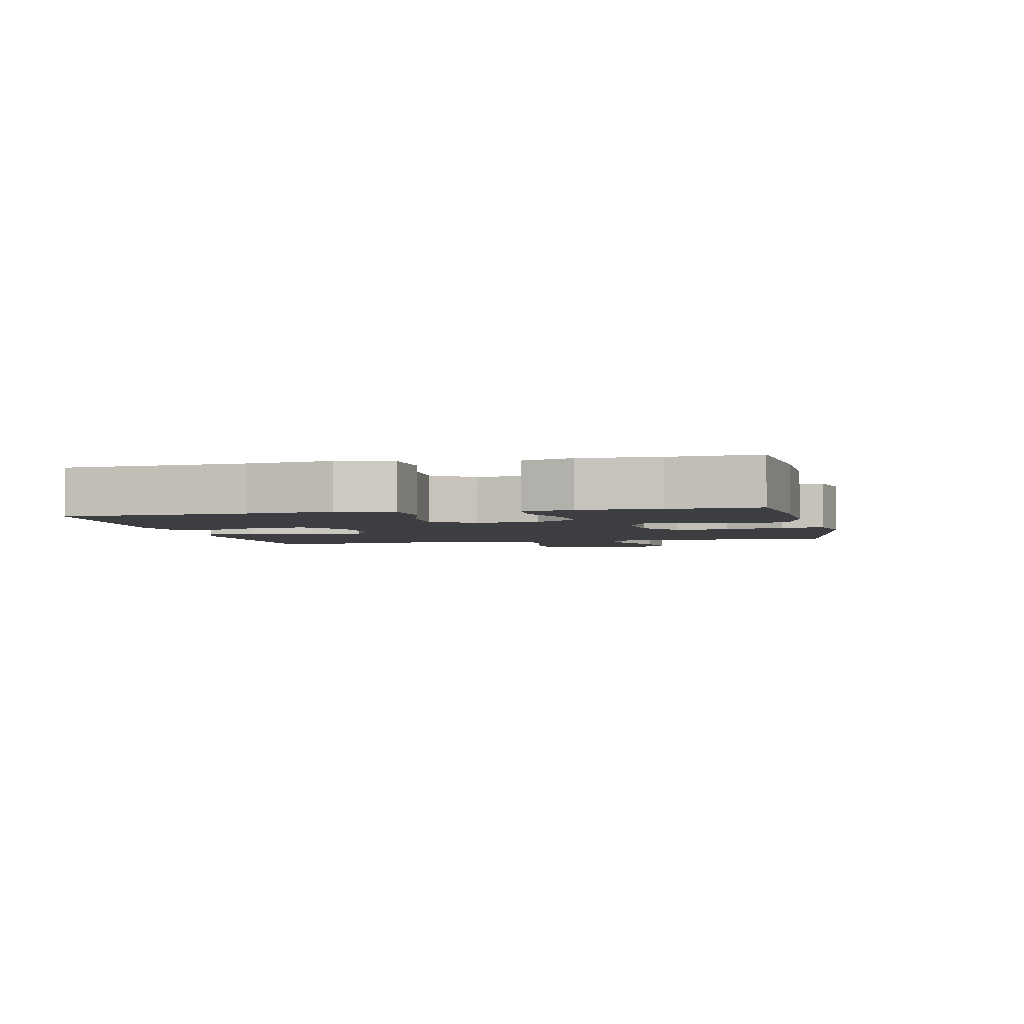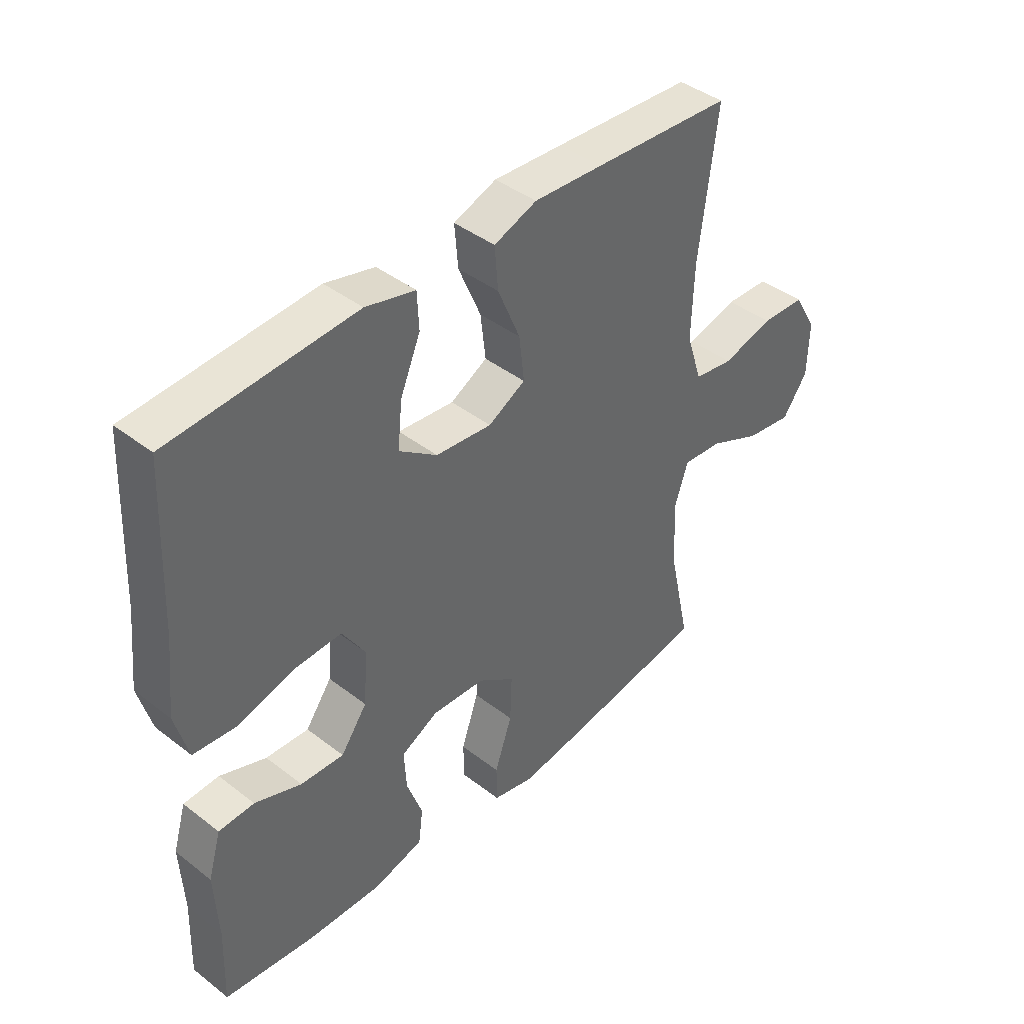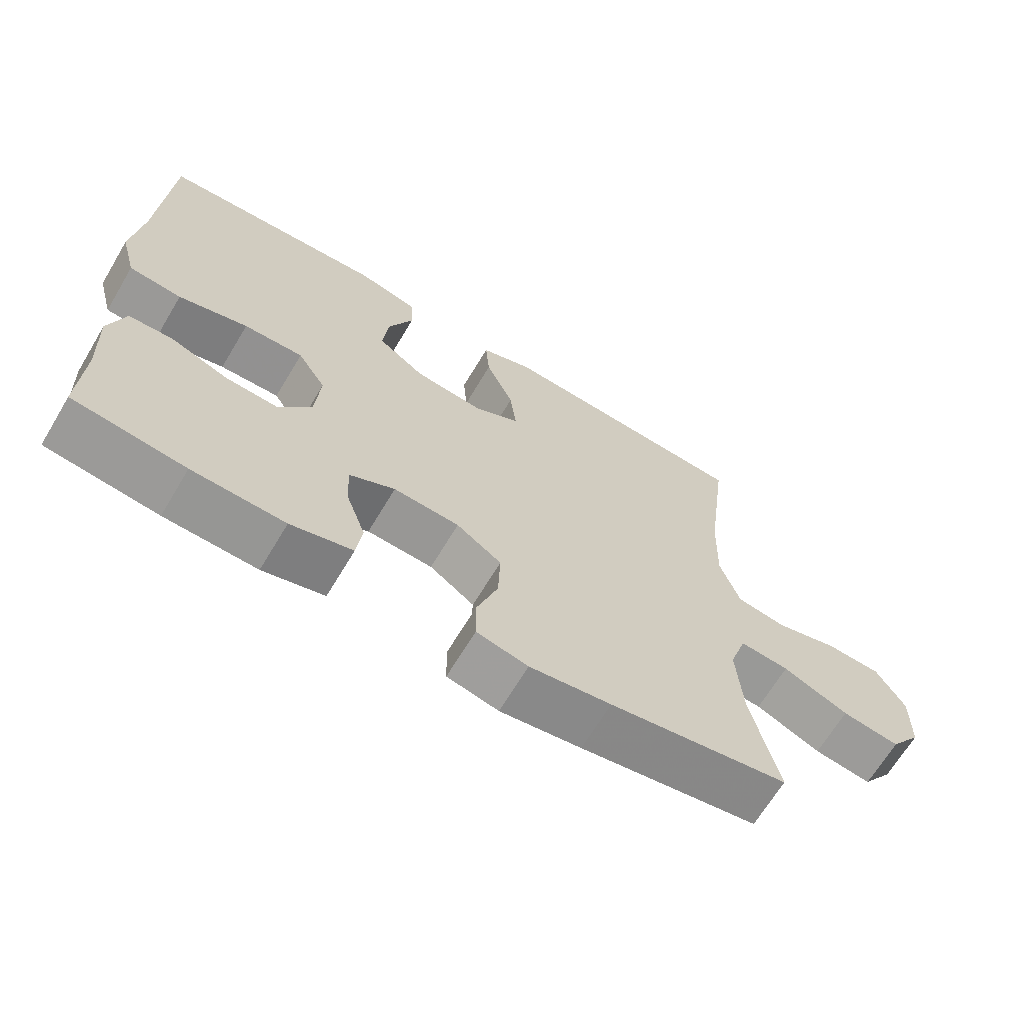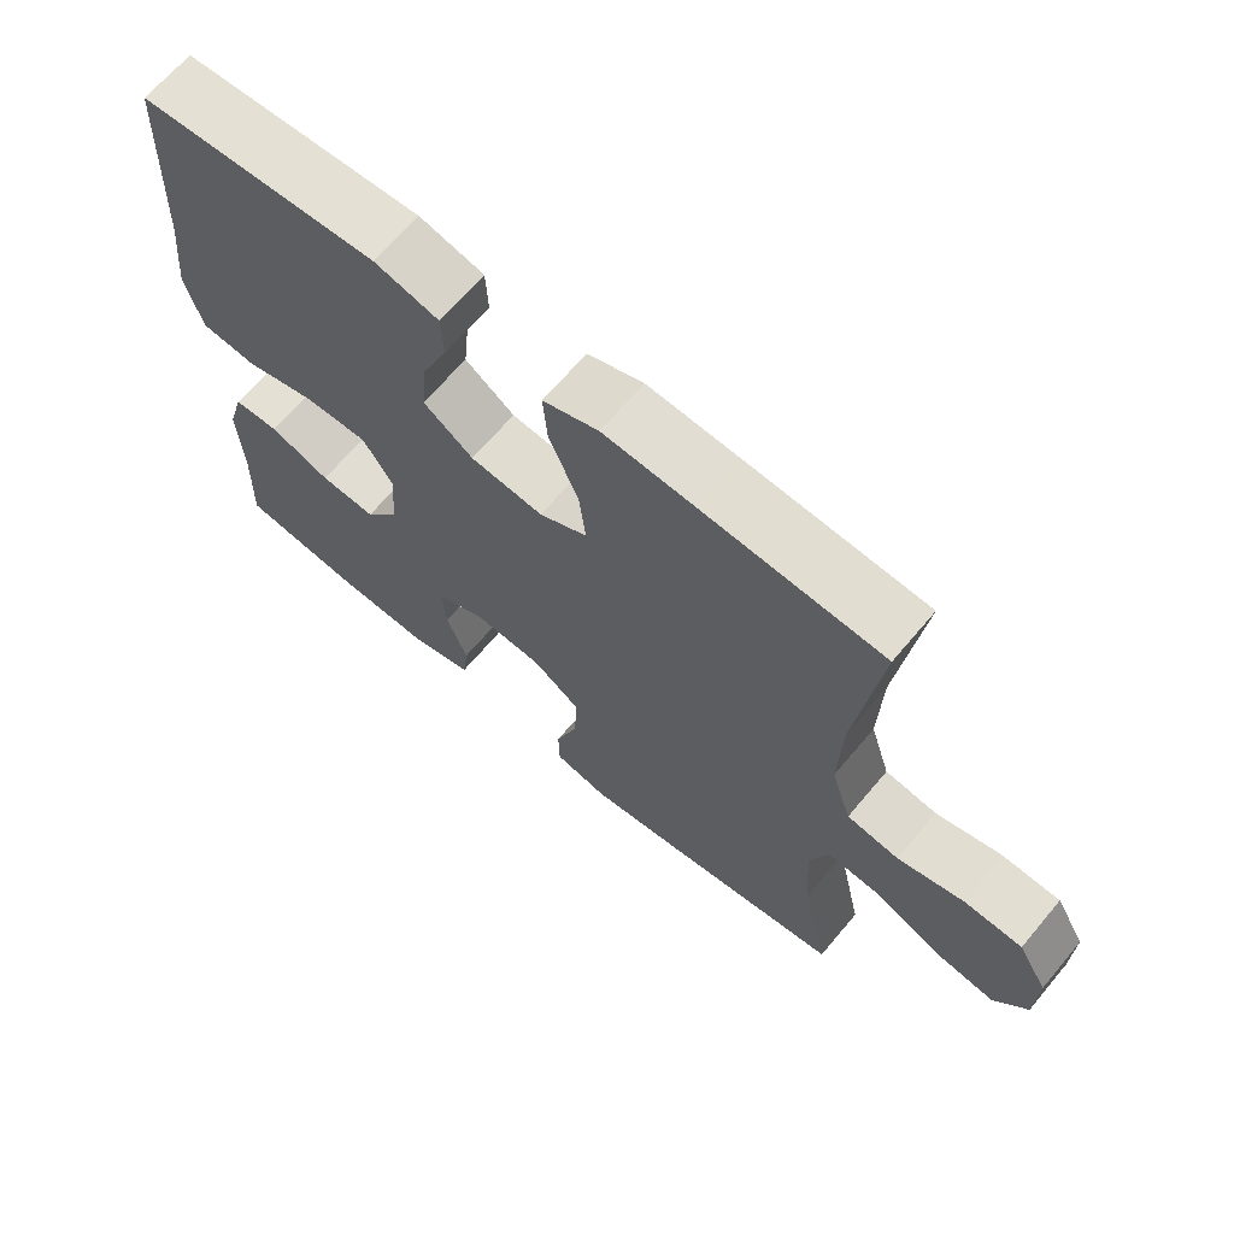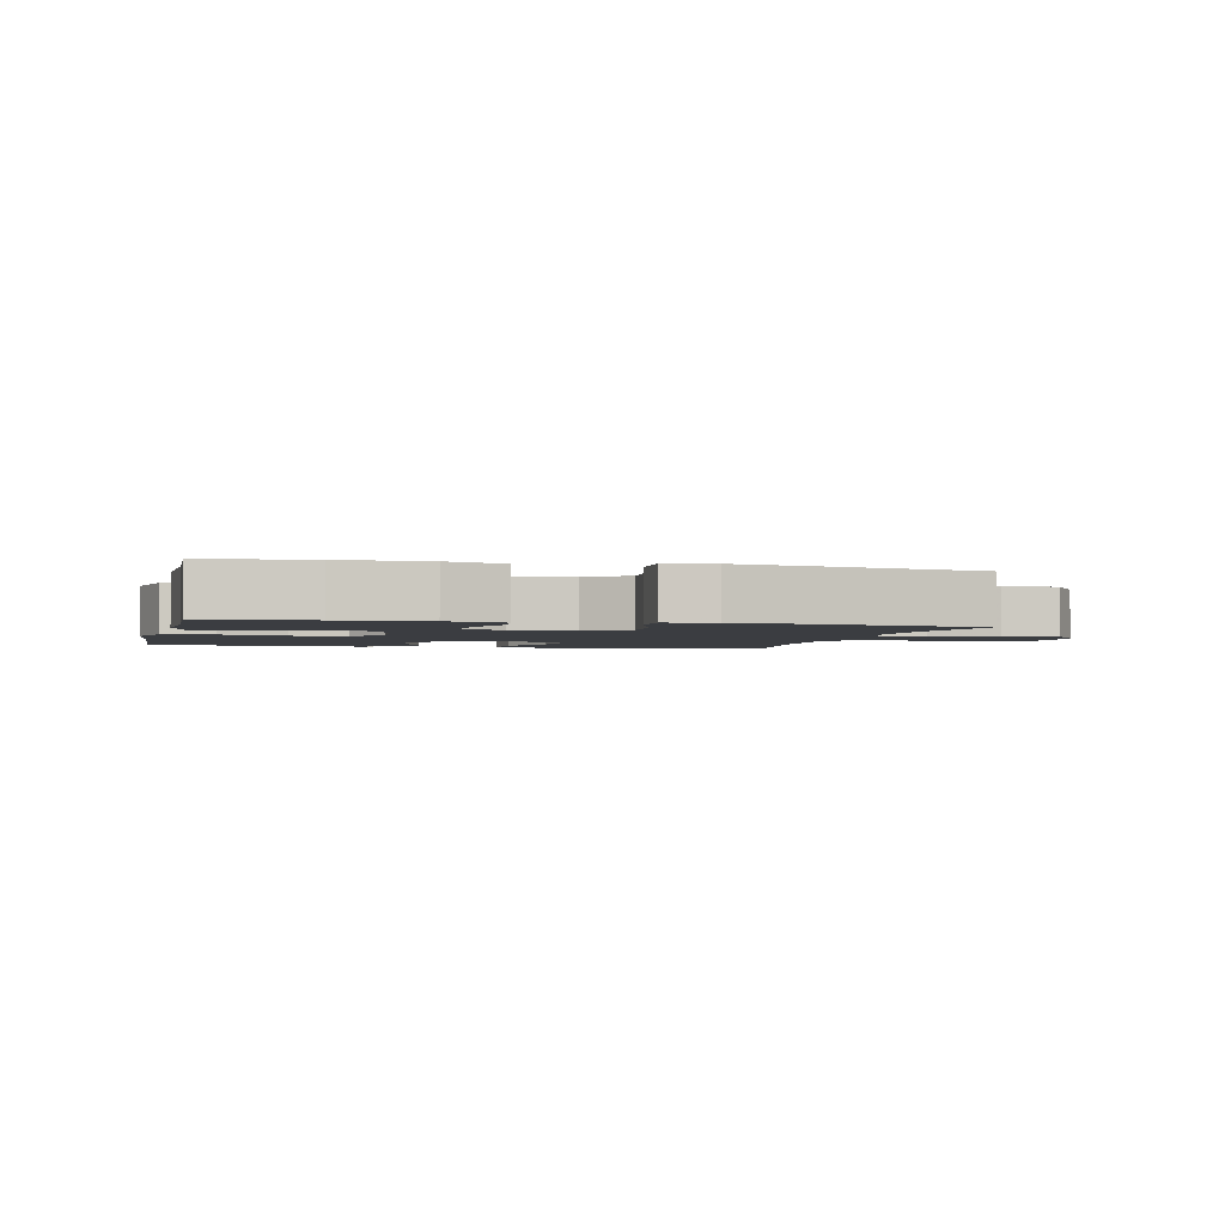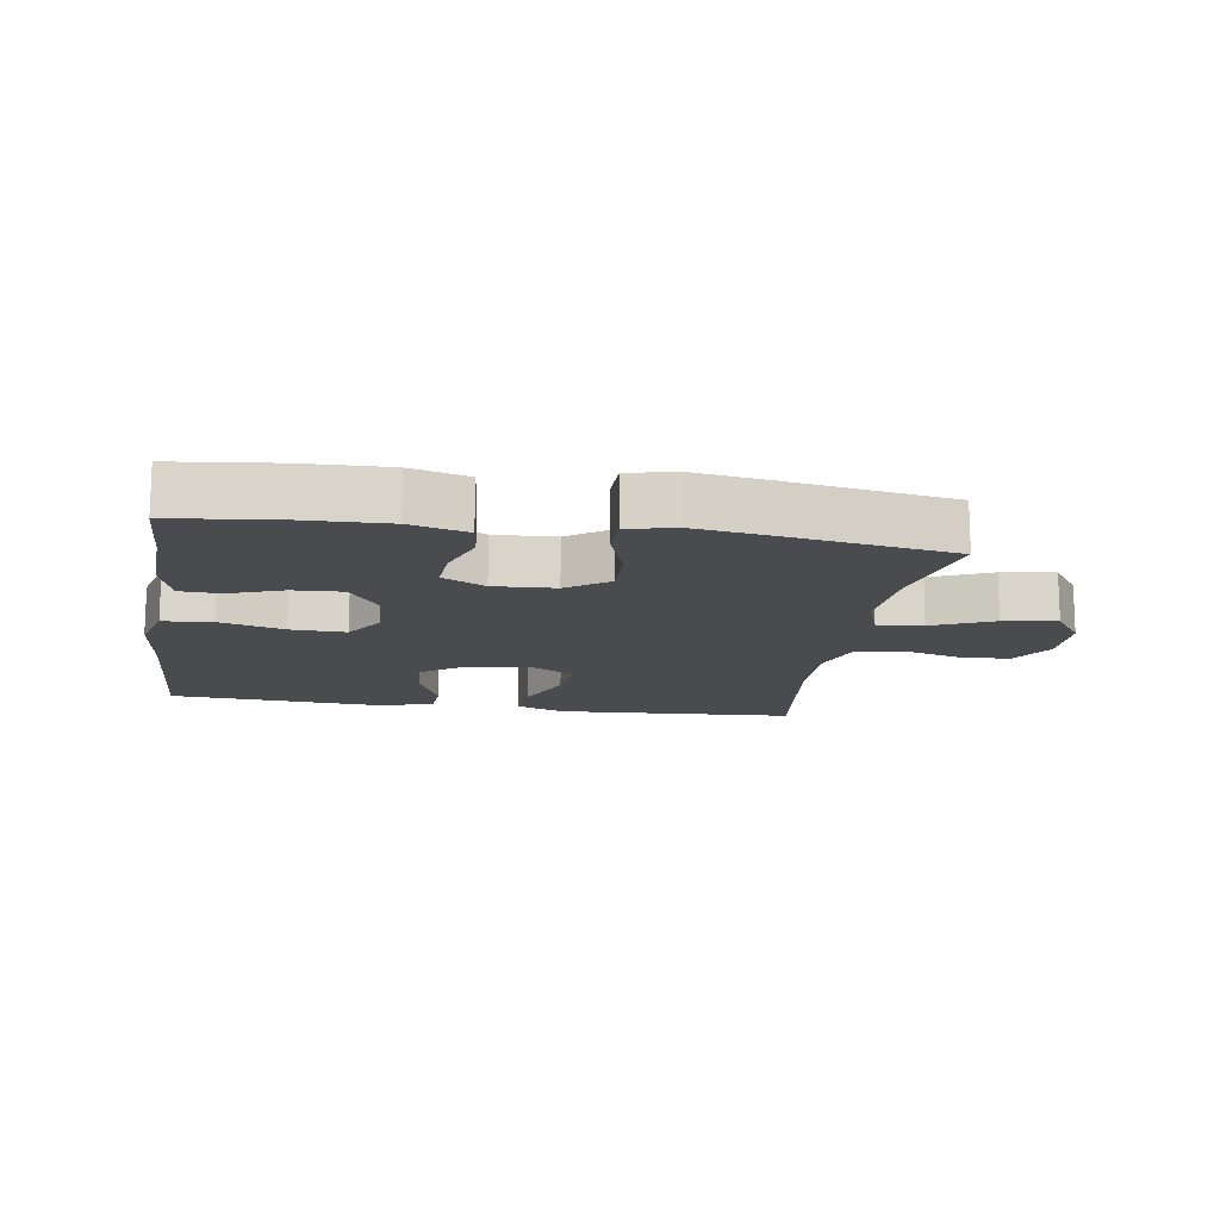
<metadata>
{"format":"obj","ext":"obj","renderer":"f3d","projection":"perspective","resolution":1024,"background":"white","views":[{"elev":-3.3,"azim":102.4,"up":"+Y"},{"elev":41.8,"azim":132.9,"up":"+Z"},{"elev":-67.0,"azim":149.1,"up":"+Z"},{"elev":66.8,"azim":-139.9,"up":"+Z"},{"elev":-2.5,"azim":166.4,"up":"+Y"},{"elev":-14.3,"azim":171.0,"up":"+Y"}]}
</metadata>
<code>
v 0.5 0.07 -0.5
v 0.339 0.07 -0.519
v 0.206 0.07 -0.523
v 0.117 0.07 -0.499
v 0.109 0.07 -0.436
v 0.137 0.07 -0.357
v 0.141 0.07 -0.287
v 0.075 0.07 -0.253
v -0.02 0.07 -0.258
v -0.085 0.07 -0.304
v -0.082 0.07 -0.386
v -0.051 0.07 -0.477
v -0.052 0.07 -0.542
v -0.126 0.07 -0.559
v -0.243 0.07 -0.542
v -0.5 0.07 -0.5
v -0.462 0.07 -0.328
v -0.454 0.07 -0.205
v -0.479 0.07 -0.129
v -0.55 0.07 -0.135
v -0.644 0.07 -0.177
v -0.727 0.07 -0.189
v -0.772 0.07 -0.126
v -0.774 0.07 -0.029
v -0.733 0.07 0.041
v -0.654 0.07 0.044
v -0.563 0.07 0.019
v -0.492 0.07 0.03
v -0.464 0.07 0.117
v -0.468 0.07 0.248
v -0.5 0.07 0.5
v -0.253 0.07 0.515
v -0.13 0.07 0.522
v -0.054 0.07 0.494
v -0.06 0.07 0.42
v -0.1 0.07 0.325
v -0.109 0.07 0.246
v -0.043 0.07 0.21
v 0.057 0.07 0.22
v 0.125 0.07 0.269
v 0.117 0.07 0.349
v 0.081 0.07 0.435
v 0.084 0.07 0.499
v 0.172 0.07 0.521
v 0.5 0.07 0.5
v 0.513 0.07 0.22
v 0.527 0.07 0.09
v 0.504 0.07 0.005
v 0.428 0.07 -0.002
v 0.328 0.07 0.026
v 0.242 0.07 0.029
v 0.201 0.07 -0.036
v 0.208 0.07 -0.131
v 0.255 0.07 -0.196
v 0.332 0.07 -0.192
v 0.415 0.07 -0.161
v 0.478 0.07 -0.164
v 0.501 0.07 -0.242
v 0.495 0.07 -0.363
v 0.5 0 -0.5
v 0.339 0 -0.519
v 0.206 0 -0.523
v 0.117 0 -0.499
v 0.109 0 -0.436
v 0.137 0 -0.357
v 0.141 0 -0.287
v 0.075 0 -0.253
v -0.02 0 -0.258
v -0.085 0 -0.304
v -0.082 0 -0.386
v -0.051 0 -0.477
v -0.052 0 -0.542
v -0.126 0 -0.559
v -0.243 0 -0.542
v -0.5 0 -0.5
v -0.462 0 -0.328
v -0.454 0 -0.205
v -0.479 0 -0.129
v -0.55 0 -0.135
v -0.644 0 -0.177
v -0.727 0 -0.189
v -0.772 0 -0.126
v -0.774 0 -0.029
v -0.733 0 0.041
v -0.654 0 0.044
v -0.563 0 0.019
v -0.492 0 0.03
v -0.464 0 0.117
v -0.468 0 0.248
v -0.5 0 0.5
v -0.253 0 0.515
v -0.13 0 0.522
v -0.054 0 0.494
v -0.06 0 0.42
v -0.1 0 0.325
v -0.109 0 0.246
v -0.043 0 0.21
v 0.057 0 0.22
v 0.125 0 0.269
v 0.117 0 0.349
v 0.081 0 0.435
v 0.084 0 0.499
v 0.172 0 0.521
v 0.5 0 0.5
v 0.513 0 0.22
v 0.527 0 0.09
v 0.504 0 0.005
v 0.428 0 -0.002
v 0.328 0 0.026
v 0.242 0 0.029
v 0.201 0 -0.036
v 0.208 0 -0.131
v 0.255 0 -0.196
v 0.332 0 -0.192
v 0.415 0 -0.161
v 0.478 0 -0.164
v 0.501 0 -0.242
v 0.495 0 -0.363
f 56 57 58 59
f 55 56 59 1
f 54 55 1 2
f 53 54 2 3
f 52 53 3 4
f 47 48 49 50
f 46 47 50 51
f 45 46 51
f 44 45 51 52
f 41 42 43 44
f 40 41 44 52
f 33 34 35 36
f 33 36 37
f 30 31 32 33
f 29 30 33 37
f 28 29 37 38
f 24 25 26 27
f 24 27 28
f 23 24 28
f 20 21 22 23
f 19 20 23 28
f 18 19 28 38
f 14 15 16 17
f 11 12 13 14
f 10 11 14 17
f 9 10 17 18
f 4 5 6
f 52 4 6
f 52 6 7
f 39 40 52 7
f 38 39 7 8
f 8 9 18 38
f 118 117 116 115
f 60 118 115 114
f 61 60 114 113
f 62 61 113 112
f 63 62 112 111
f 109 108 107 106
f 110 109 106 105
f 110 105 104
f 111 110 104 103
f 103 102 101 100
f 111 103 100 99
f 95 94 93 92
f 96 95 92
f 92 91 90 89
f 96 92 89 88
f 97 96 88 87
f 86 85 84 83
f 87 86 83
f 87 83 82
f 82 81 80 79
f 87 82 79 78
f 97 87 78 77
f 76 75 74 73
f 73 72 71 70
f 76 73 70 69
f 77 76 69 68
f 65 64 63
f 65 63 111
f 66 65 111
f 66 111 99 98
f 67 66 98 97
f 97 77 68 67
f 1 60 61 2
f 2 61 62 3
f 3 62 63 4
f 4 63 64 5
f 5 64 65 6
f 6 65 66 7
f 7 66 67 8
f 8 67 68 9
f 9 68 69 10
f 10 69 70 11
f 11 70 71 12
f 12 71 72 13
f 13 72 73 14
f 14 73 74 15
f 15 74 75 16
f 16 75 76 17
f 17 76 77 18
f 18 77 78 19
f 19 78 79 20
f 20 79 80 21
f 21 80 81 22
f 22 81 82 23
f 23 82 83 24
f 24 83 84 25
f 25 84 85 26
f 26 85 86 27
f 27 86 87 28
f 28 87 88 29
f 29 88 89 30
f 30 89 90 31
f 31 90 91 32
f 32 91 92 33
f 33 92 93 34
f 34 93 94 35
f 35 94 95 36
f 36 95 96 37
f 37 96 97 38
f 38 97 98 39
f 39 98 99 40
f 40 99 100 41
f 41 100 101 42
f 42 101 102 43
f 43 102 103 44
f 44 103 104 45
f 45 104 105 46
f 46 105 106 47
f 47 106 107 48
f 48 107 108 49
f 49 108 109 50
f 50 109 110 51
f 51 110 111 52
f 52 111 112 53
f 53 112 113 54
f 54 113 114 55
f 55 114 115 56
f 56 115 116 57
f 57 116 117 58
f 58 117 118 59
f 59 118 60 1

</code>
